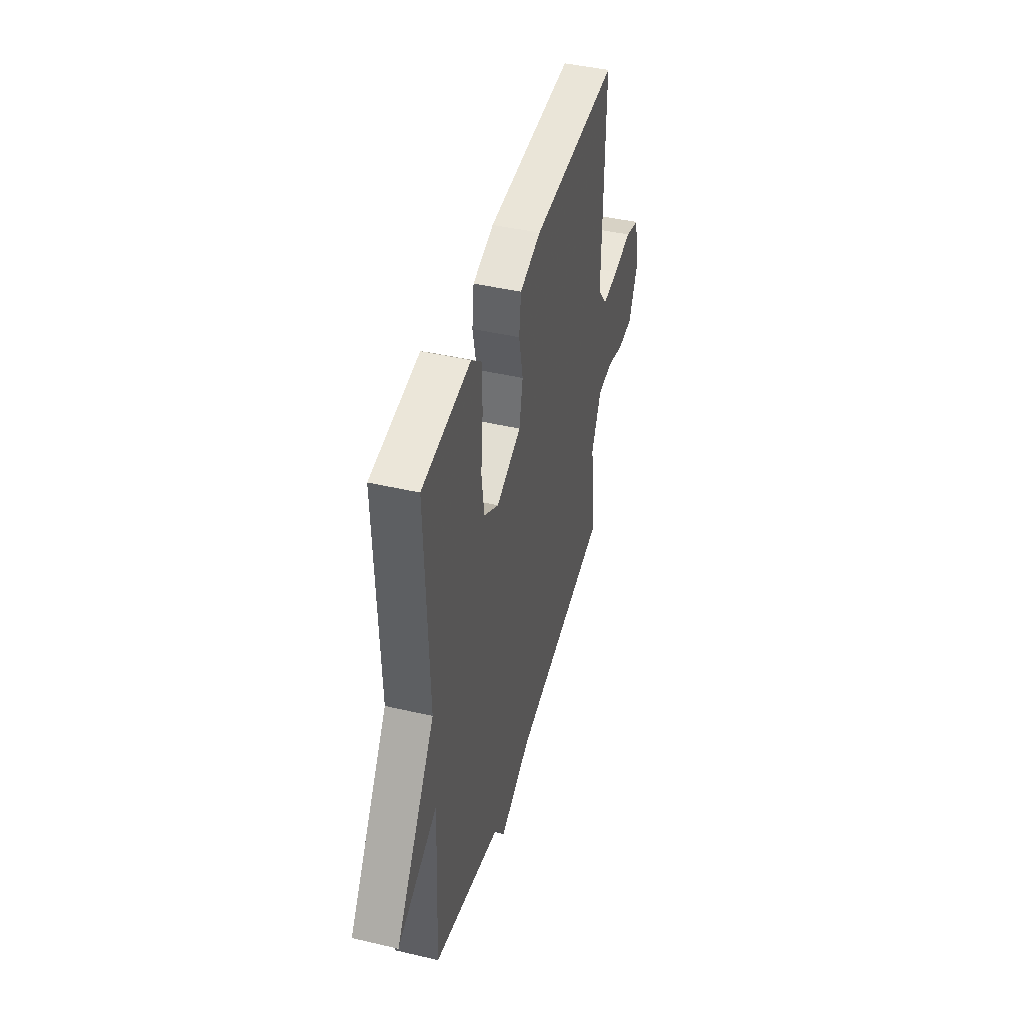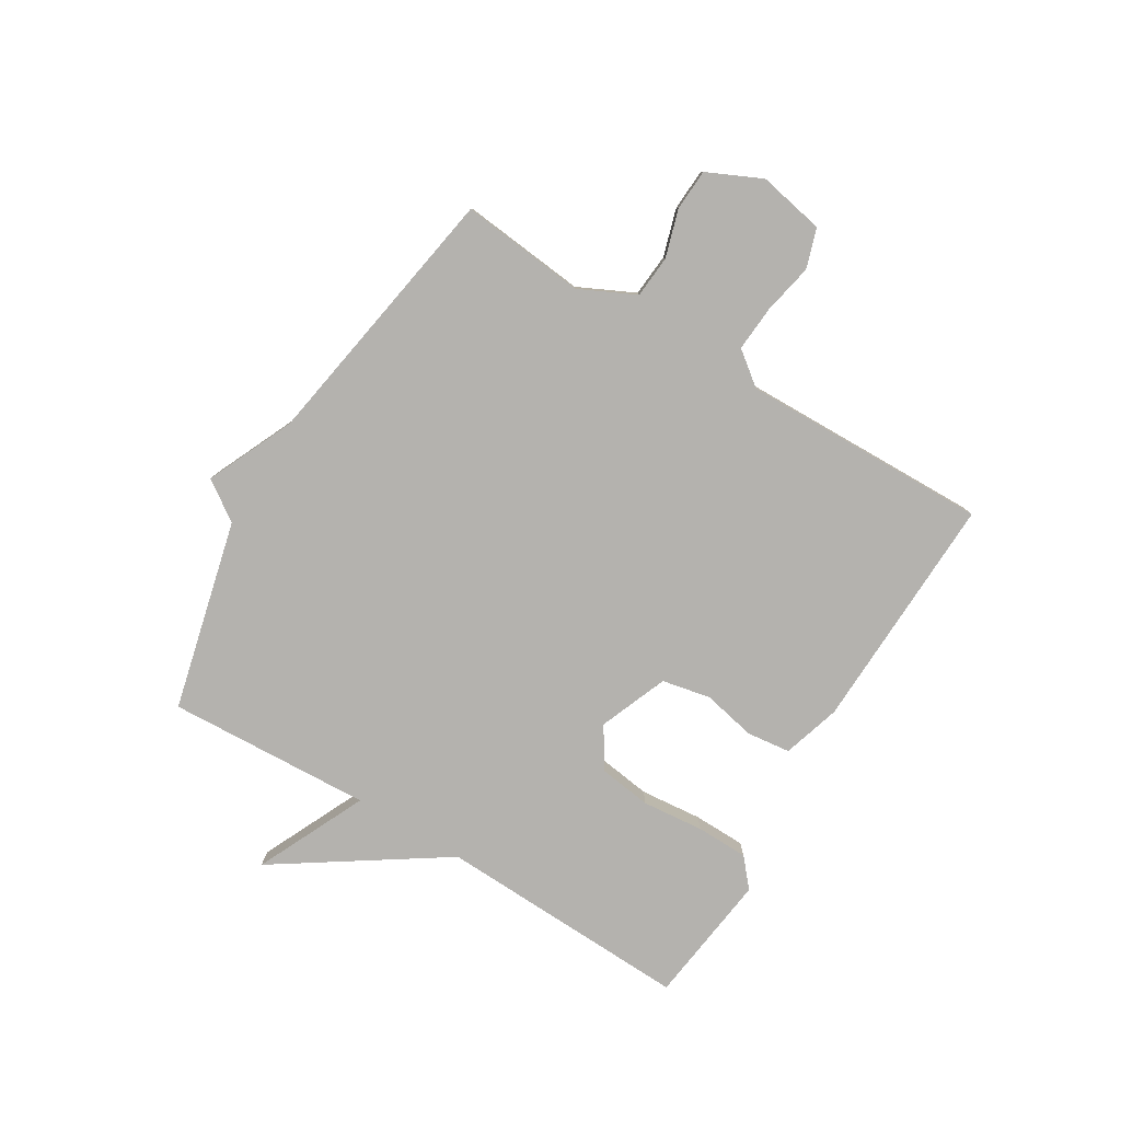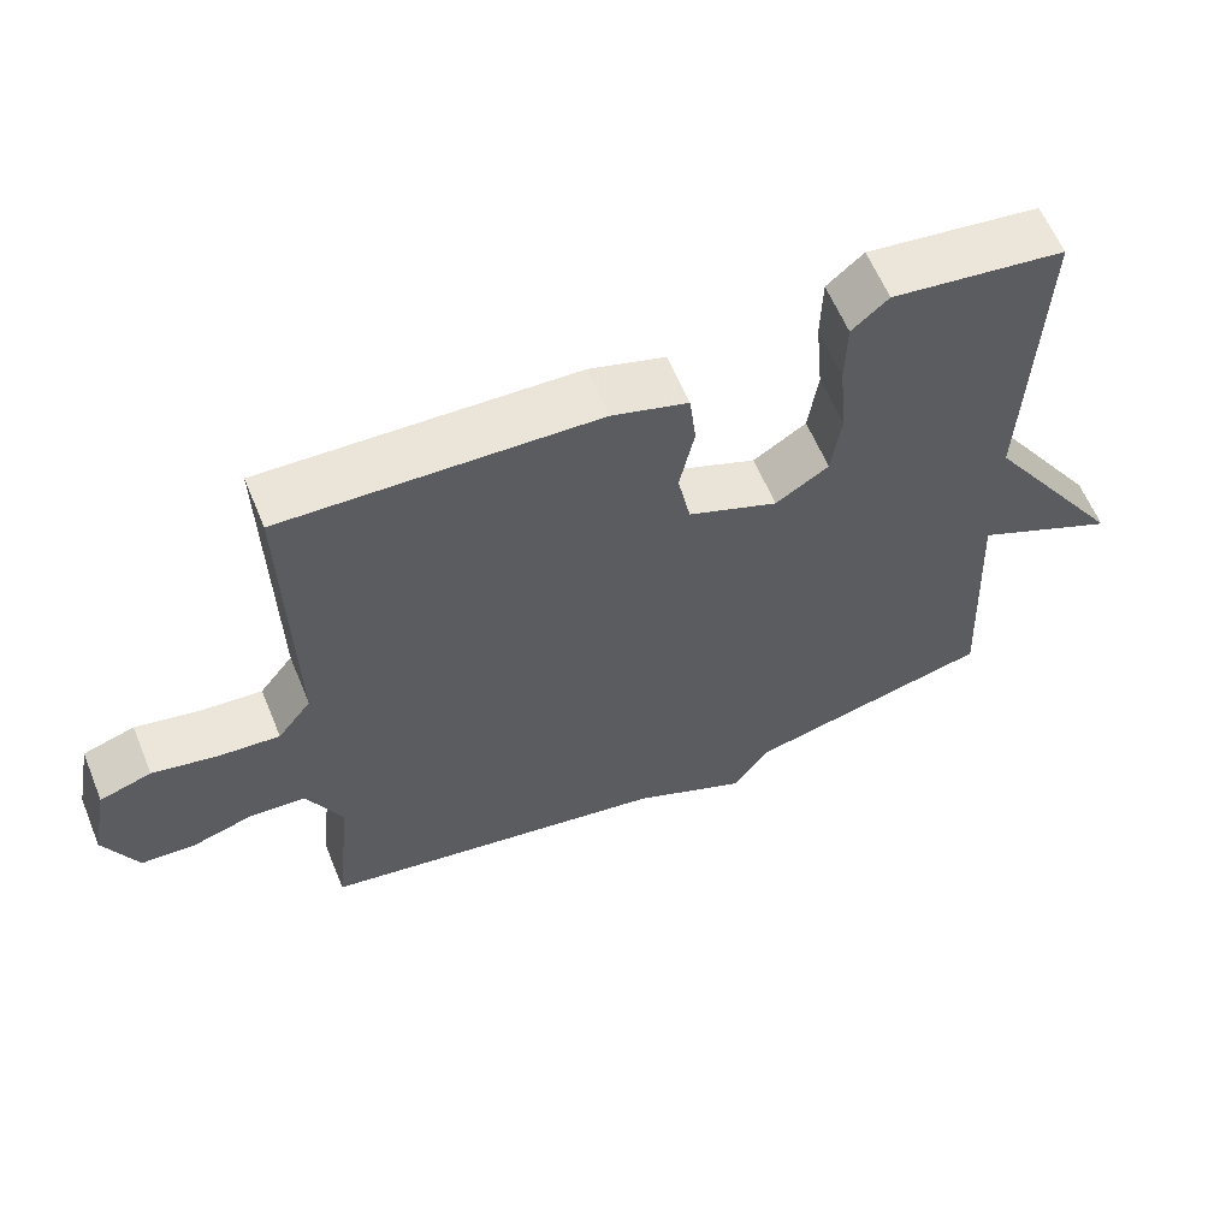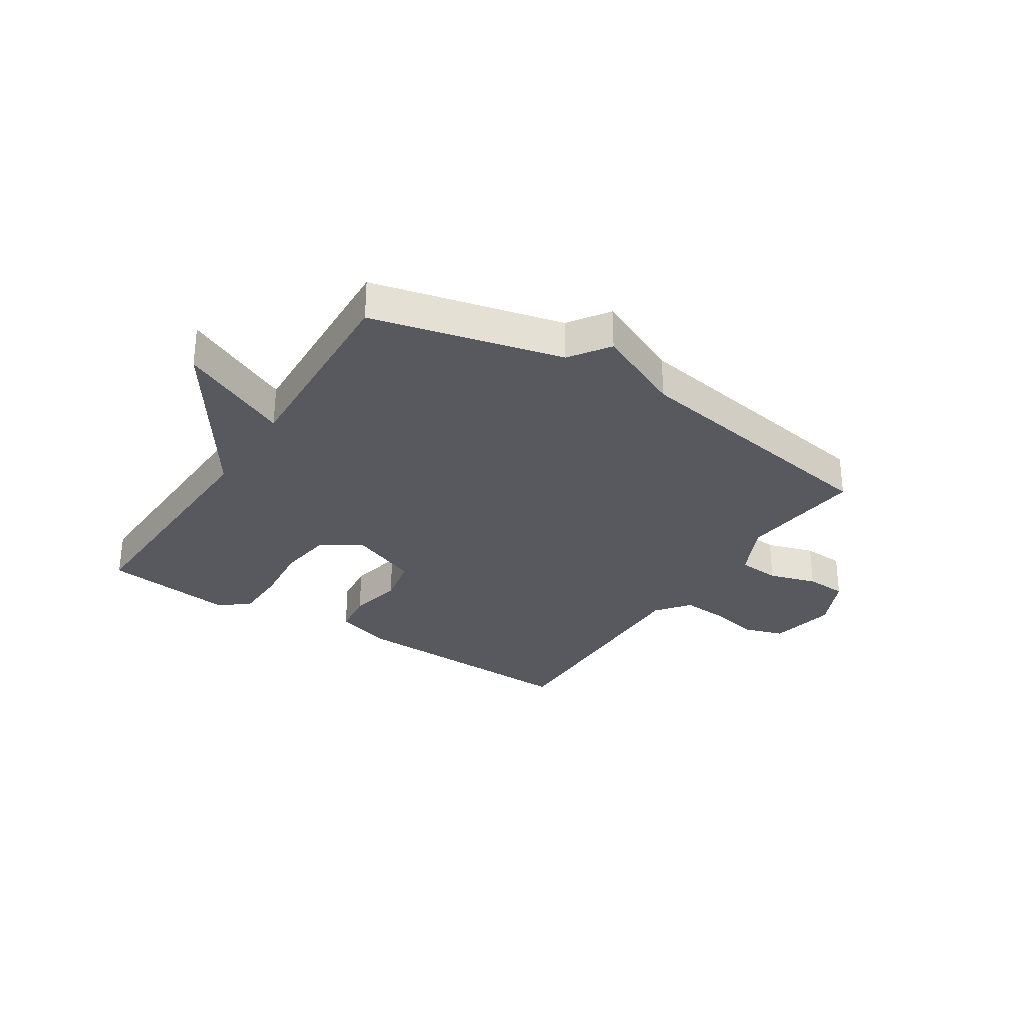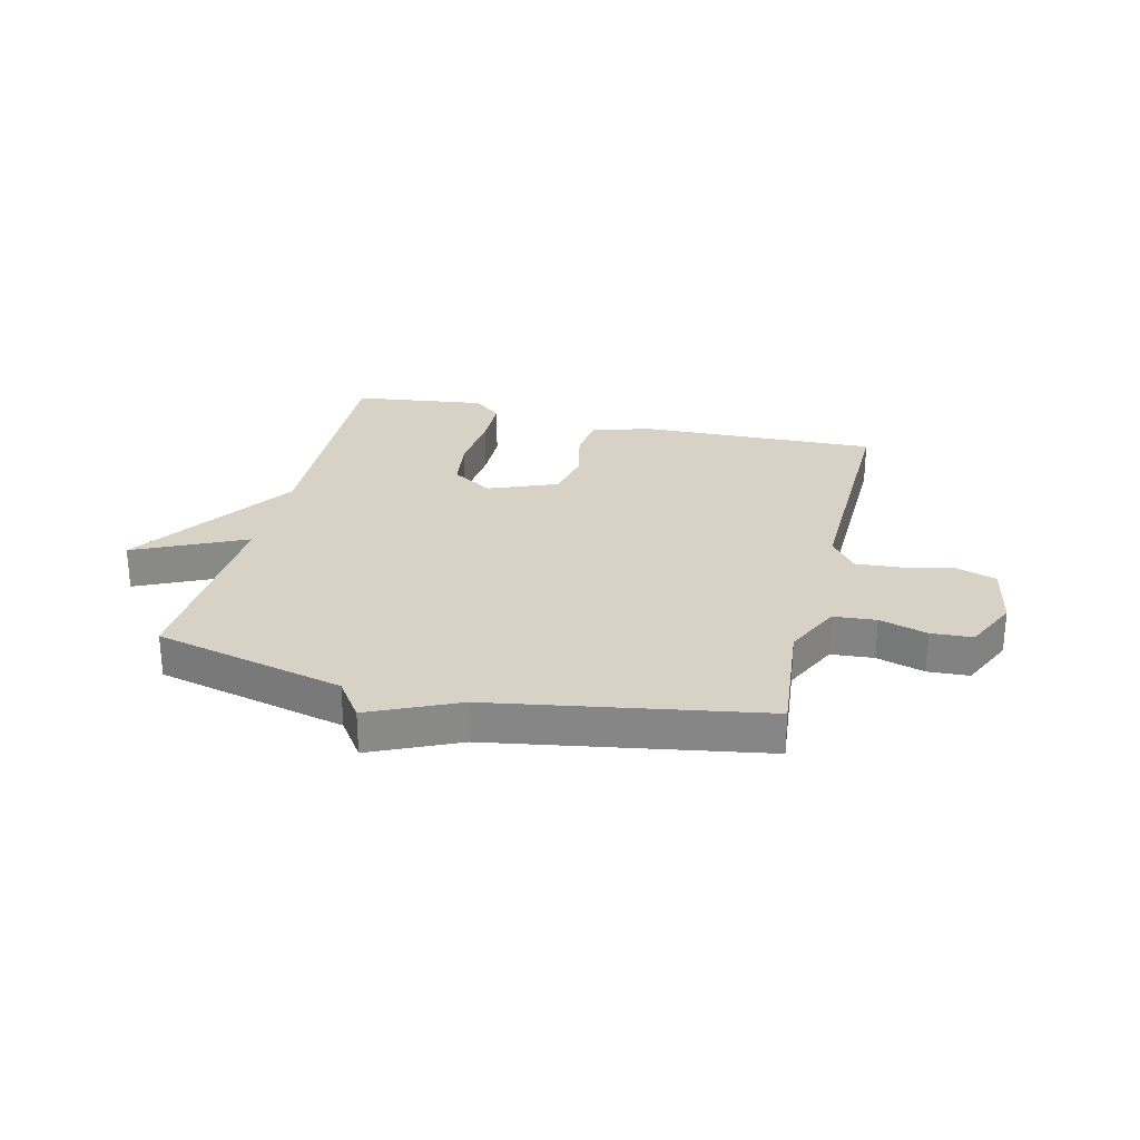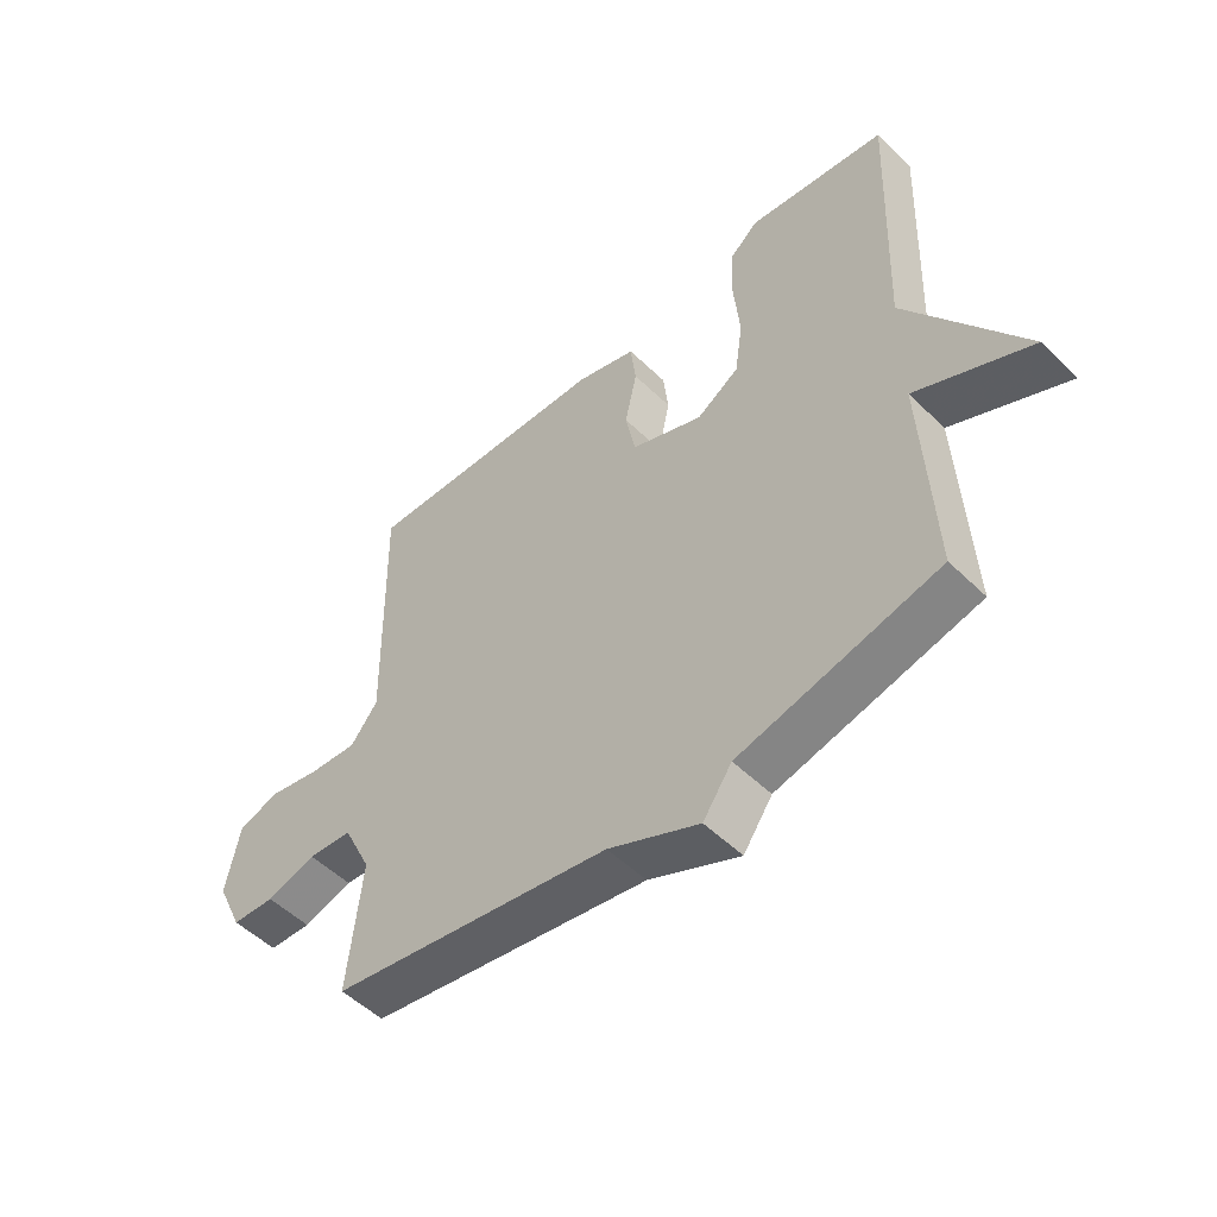
<metadata>
{"format":"obj","ext":"obj","renderer":"f3d","projection":"perspective","resolution":1024,"background":"white","views":[{"elev":43.7,"azim":105.4,"up":"+Z"},{"elev":-79.8,"azim":-121.1,"up":"+Y"},{"elev":60.8,"azim":-22.4,"up":"+Z"},{"elev":-30.3,"azim":147.3,"up":"+Y"},{"elev":27.3,"azim":-166.3,"up":"+Y"},{"elev":-51.9,"azim":43.7,"up":"+Z"}]}
</metadata>
<code>
v 0.5 0.07 -0.5
v 0.169 0.07 -0.58
v 0.121 0.07 -0.649
v -0.031 0.07 -0.58
v -0.5 0.07 -0.5
v -0.477 0.07 -0.282
v -0.524 0.07 -0.184
v -0.598 0.07 -0.178
v -0.681 0.07 -0.203
v -0.753 0.07 -0.199
v -0.797 0.07 -0.104
v -0.774 0.07 0.012
v -0.705 0.07 0.034
v -0.617 0.07 0.016
v -0.537 0.07 0.01
v -0.492 0.07 0.068
v -0.5 0.07 0.5
v -0.083 0.07 0.485
v 0.018 0.07 0.454
v 0.027 0.07 0.378
v 0.007 0.07 0.285
v 0.024 0.07 0.2
v 0.144 0.07 0.152
v 0.215 0.07 0.197
v 0.228 0.07 0.289
v 0.218 0.07 0.397
v 0.22 0.07 0.488
v 0.269 0.07 0.53
v 0.5 0.07 0.5
v 0.483 0.07 0.057
v 0.675 0.07 -0.233
v 0.483 0.07 -0.143
v 0.5 0 -0.5
v 0.169 0 -0.58
v 0.121 0 -0.649
v -0.031 0 -0.58
v -0.5 0 -0.5
v -0.477 0 -0.282
v -0.524 0 -0.184
v -0.598 0 -0.178
v -0.681 0 -0.203
v -0.753 0 -0.199
v -0.797 0 -0.104
v -0.774 0 0.012
v -0.705 0 0.034
v -0.617 0 0.016
v -0.537 0 0.01
v -0.492 0 0.068
v -0.5 0 0.5
v -0.083 0 0.485
v 0.018 0 0.454
v 0.027 0 0.378
v 0.007 0 0.285
v 0.024 0 0.2
v 0.144 0 0.152
v 0.215 0 0.197
v 0.228 0 0.289
v 0.218 0 0.397
v 0.22 0 0.488
v 0.269 0 0.53
v 0.5 0 0.5
v 0.483 0 0.057
v 0.675 0 -0.233
v 0.483 0 -0.143
f 30 31 32
f 28 29 30
f 27 28 30
f 26 27 30
f 25 26 30
f 24 25 30 32
f 32 1 2
f 24 32 2
f 23 24 2
f 19 20 21
f 18 19 21
f 17 18 21
f 16 17 21
f 15 16 21 22
f 12 13 14
f 11 12 14
f 10 11 14
f 9 10 14
f 8 9 14
f 7 8 14 15
f 2 3 4
f 23 2 4
f 22 23 4
f 15 22 4
f 7 15 4
f 6 7 4
f 4 5 6
f 64 63 62
f 62 61 60
f 62 60 59
f 62 59 58
f 62 58 57
f 64 62 57 56
f 34 33 64
f 34 64 56
f 34 56 55
f 53 52 51
f 53 51 50
f 53 50 49
f 53 49 48
f 54 53 48 47
f 46 45 44
f 46 44 43
f 46 43 42
f 46 42 41
f 46 41 40
f 47 46 40 39
f 36 35 34
f 36 34 55
f 36 55 54
f 36 54 47
f 36 47 39
f 36 39 38
f 38 37 36
f 1 33 34 2
f 2 34 35 3
f 3 35 36 4
f 4 36 37 5
f 5 37 38 6
f 6 38 39 7
f 7 39 40 8
f 8 40 41 9
f 9 41 42 10
f 10 42 43 11
f 11 43 44 12
f 12 44 45 13
f 13 45 46 14
f 14 46 47 15
f 15 47 48 16
f 16 48 49 17
f 17 49 50 18
f 18 50 51 19
f 19 51 52 20
f 20 52 53 21
f 21 53 54 22
f 22 54 55 23
f 23 55 56 24
f 24 56 57 25
f 25 57 58 26
f 26 58 59 27
f 27 59 60 28
f 28 60 61 29
f 29 61 62 30
f 30 62 63 31
f 31 63 64 32
f 32 64 33 1

</code>
